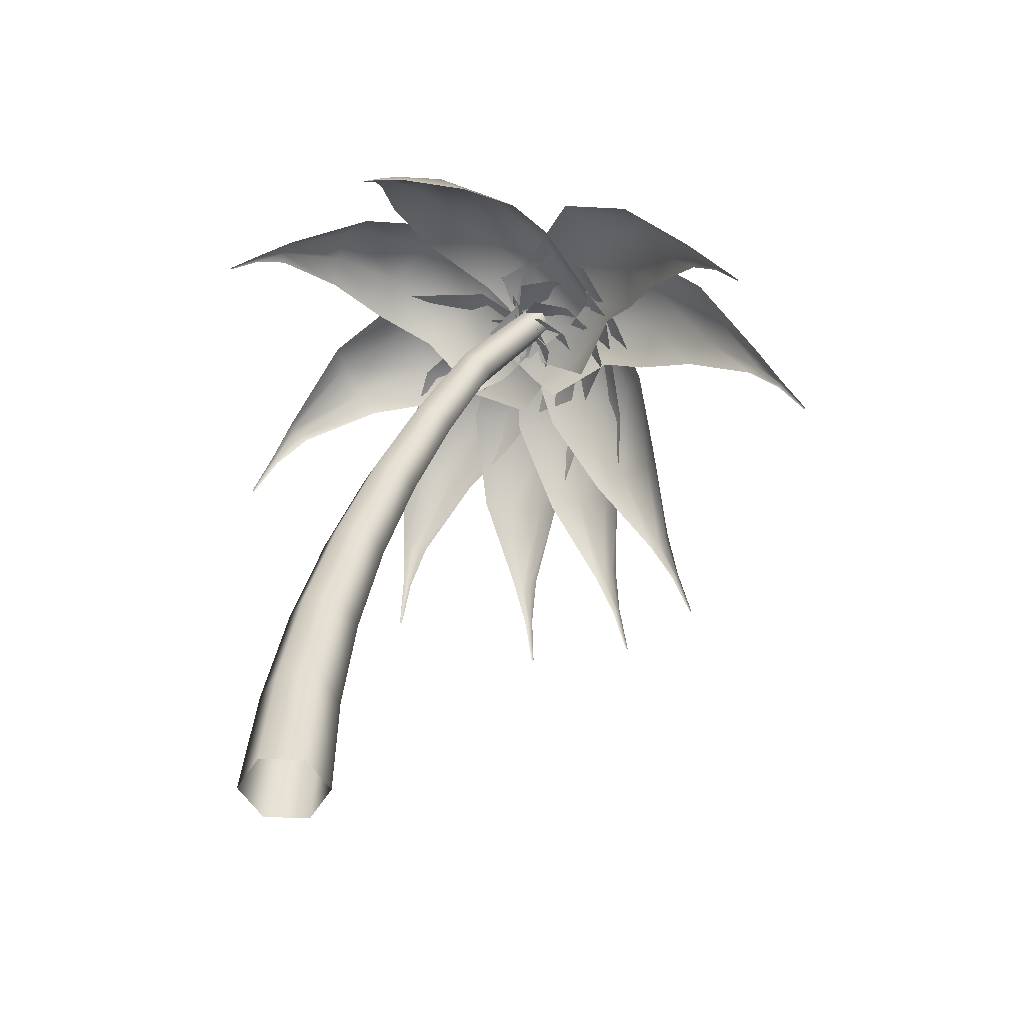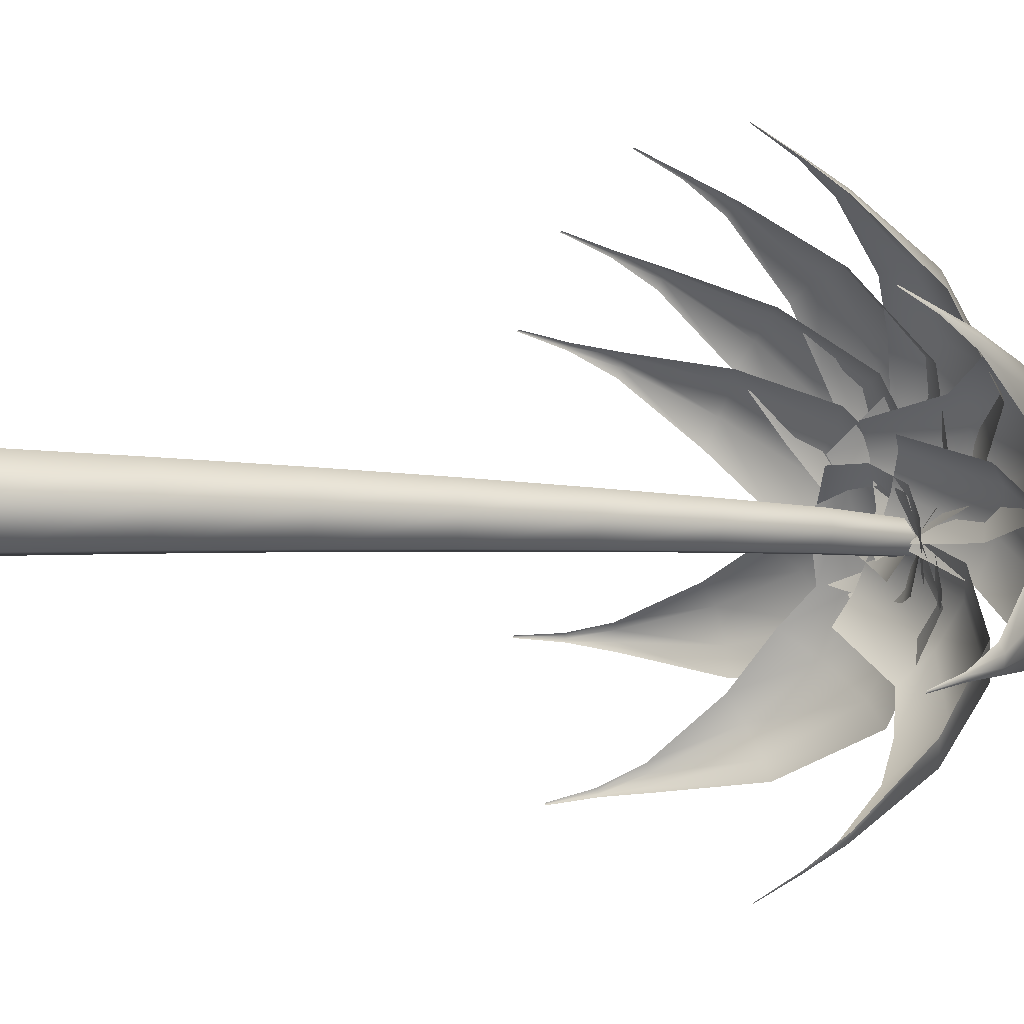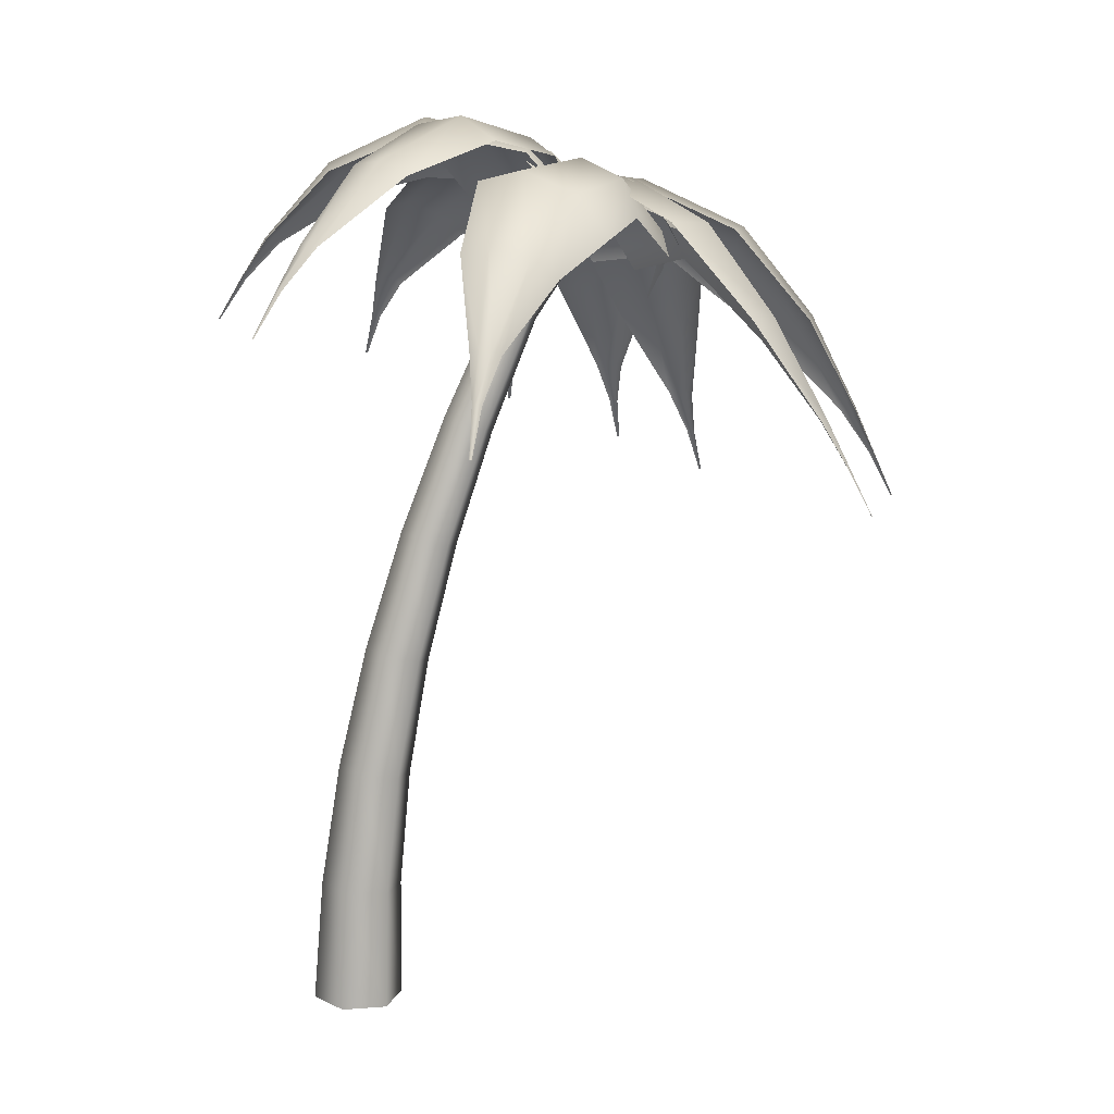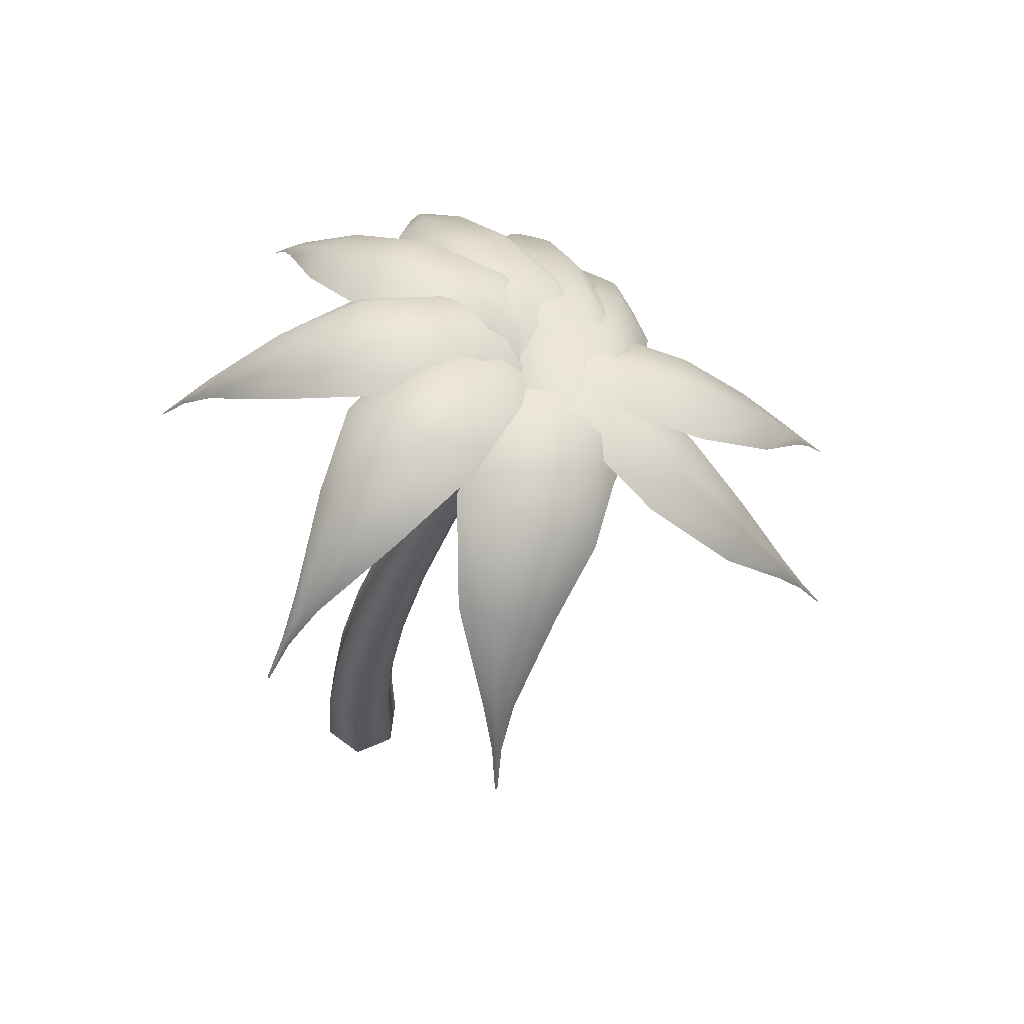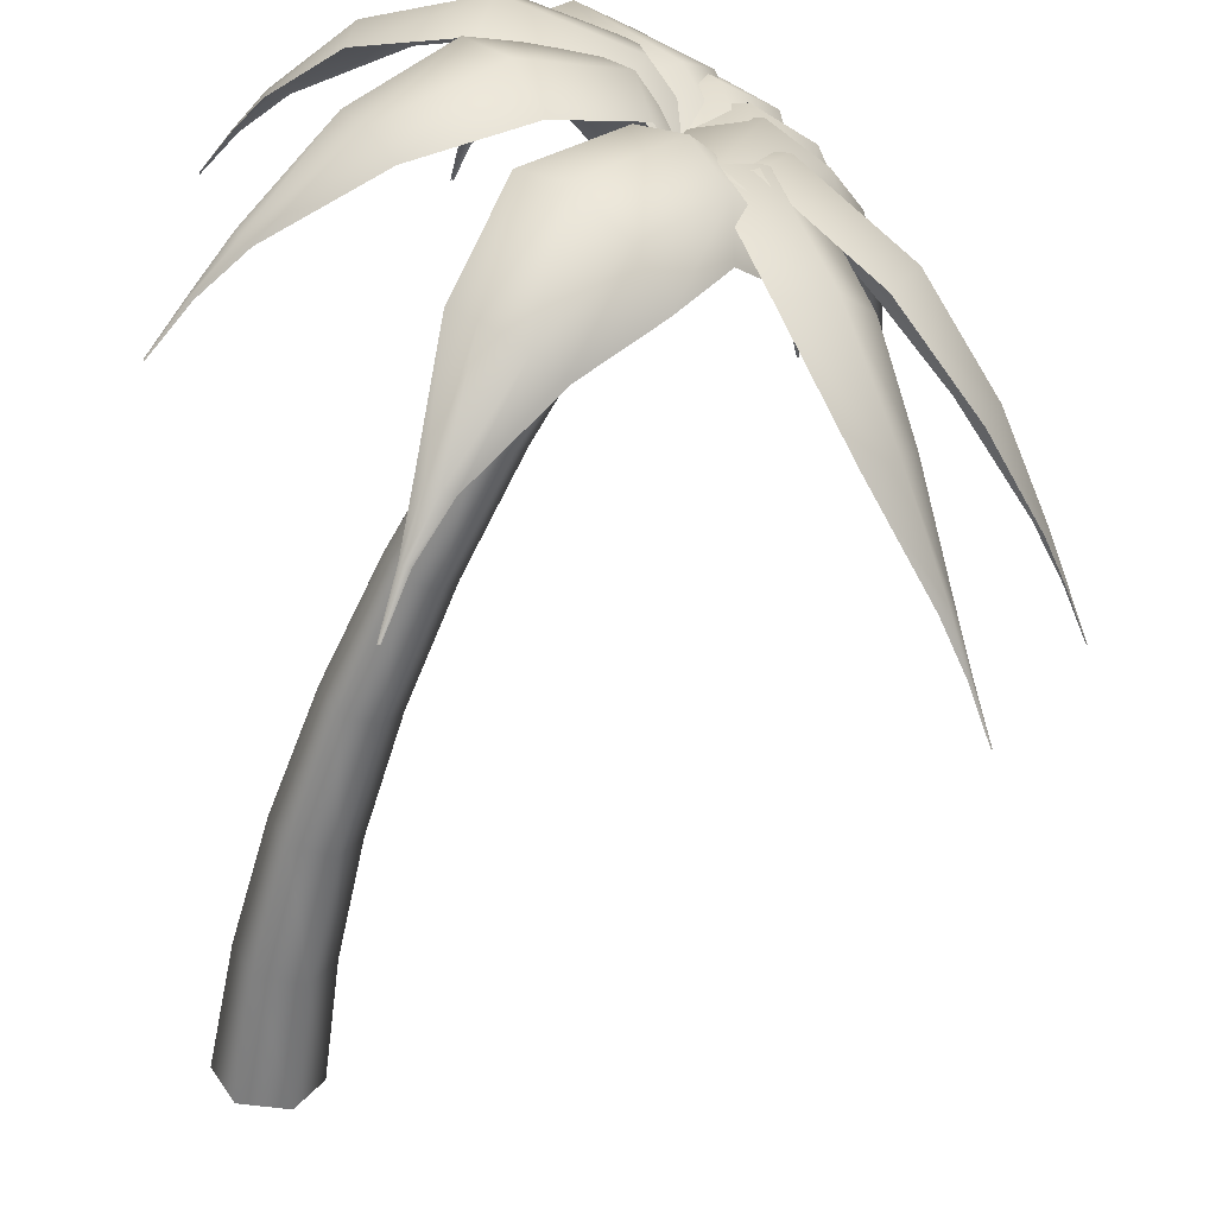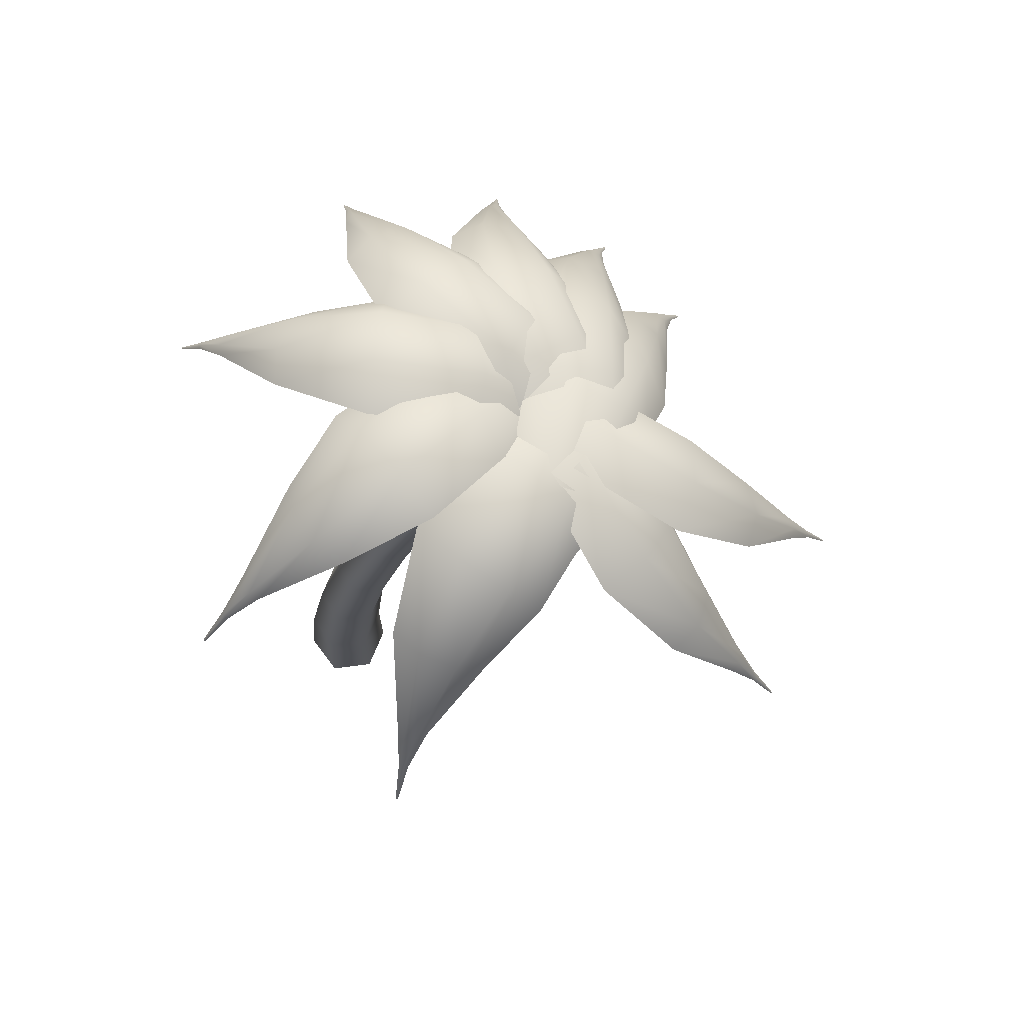
<metadata>
{"format":"obj","ext":"obj","renderer":"f3d","projection":"perspective","resolution":1024,"background":"white","views":[{"elev":-51.8,"azim":179.9,"up":"+Y"},{"elev":-4.6,"azim":78.5,"up":"+Z"},{"elev":12.6,"azim":165.8,"up":"+Y"},{"elev":67.7,"azim":156.3,"up":"+Y"},{"elev":-57.3,"azim":173.6,"up":"+Z"},{"elev":74.6,"azim":172.4,"up":"+Y"}]}
</metadata>
<code>
g default
v 0.5716 0.00954 0.2165
v 0.8984 0.01754 -0.345
v 0.5757 0.007999 -0.9089
v -0.07383 -0.00954 -0.9113
v -0.4007 -0.01754 -0.3497
v -0.07793 -0.007999 0.2142
v 0.456 1.776 0.1608
v 0.7505 1.798 -0.3466
v 0.4596 1.776 -0.8561
v -0.1259 1.733 -0.8582
v -0.4204 1.711 -0.3508
v -0.1295 1.732 0.1587
v 0.1992 3.537 0.1099
v 0.4613 3.579 -0.346
v 0.2023 3.538 -0.8039
v -0.3187 3.455 -0.8058
v -0.5808 3.413 -0.3498
v -0.3218 3.454 0.108
v -0.1949 5.268 0.06356
v 0.03548 5.324 -0.3436
v -0.1923 5.27 -0.7526
v -0.6506 5.16 -0.7543
v -0.881 5.104 -0.3471
v -0.6532 5.158 0.06182
v -0.7122 6.963 0.02149
v -0.5119 7.027 -0.3397
v -0.7101 6.966 -0.7025
v -1.109 6.84 -0.7041
v -1.309 6.775 -0.3429
v -1.111 6.837 0.01988
v -1.34 8.617 -0.01652
v -1.168 8.686 -0.3344
v -1.339 8.62 -0.6539
v -1.681 8.487 -0.6553
v -1.854 8.418 -0.3374
v -1.683 8.484 -0.01801
v -2.068 10.23 -0.05065
v -1.922 10.3 -0.328
v -2.067 10.23 -0.6068
v -2.359 10.1 -0.6082
v -2.505 10.03 -0.3308
v -2.36 10.09 -0.05203
v -3.177 11.72 -0.08431
v -3.058 11.79 -0.318
v -3.176 11.72 -0.5529
v -3.412 11.59 -0.5541
v -3.531 11.52 -0.3205
v -3.413 11.59 -0.08556
v -3.296 11.31 -0.2828
v -3.171 11.45 0.26
v -2.719 11.4 0.7461
v -2.205 11.19 0.8907
v -2.628 12.35 -0.9674
v -2.44 12.58 -0.3443
v -1.919 12.49 0.2529
v -1.37 12.14 0.4743
v -1.611 12.62 -1.729
v -1.264 12.93 -1.161
v -0.796 12.79 -0.4606
v -0.481 12.27 -0.03923
v -0.3283 12.19 -2.078
v -0.01358 12.37 -1.757
v 0.2352 12.29 -1.256
v 0.2723 12 -0.8706
v 0.9036 11.29 -2.191
v 1.012 11.33 -2.098
v 1.079 11.32 -1.938
v 1.065 11.25 -1.804
v 1.402 10.73 -2.272
v 1.437 10.74 -2.243
v 1.457 10.74 -2.192
v 1.451 10.72 -2.149
v 1.808 10.12 -2.406
v 1.817 10.12 -2.398
v 1.823 10.12 -2.385
v 1.821 10.12 -2.373
v -3.598 10.71 0.6203
v -3.298 11.2 0.6337
v -2.833 11.56 0.3255
v -2.476 11.59 -0.1238
v -4.53 10.86 0.04345
v -4.378 11.51 -0.09057
v -3.992 12.01 -0.5834
v -3.599 12.05 -1.146
v -5.12 10.35 -0.2401
v -5.346 10.93 -0.6277
v -5.265 11.36 -1.363
v -4.924 11.38 -2.016
v -5.896 9.697 -0.7617
v -6.166 9.955 -1.074
v -6.221 10.12 -1.61
v -6.03 10.1 -2.056
v -6.805 8.687 -1.281
v -6.902 8.743 -1.381
v -6.933 8.771 -1.55
v -6.88 8.753 -1.689
v -7.21 8.076 -1.416
v -7.242 8.091 -1.447
v -7.253 8.098 -1.5
v -7.237 8.091 -1.544
v -7.559 7.424 -1.443
v -7.568 7.428 -1.451
v -7.571 7.429 -1.465
v -7.567 7.426 -1.477
v -3.331 11.28 -0.4098
v -3.533 11.37 0.12
v -3.435 11.25 0.7682
v -3.094 11 1.155
v -2.345 12.38 -0.4433
v -2.566 12.51 0.1947
v -2.507 12.3 0.9629
v -2.201 11.88 1.411
v -0.916 12.68 -0.2027
v -1.089 12.85 0.4934
v -1.266 12.53 1.266
v -1.343 11.92 1.664
v 0.3021 12.09 0.5753
v 0.2132 12.2 1.042
v -0.05191 12.03 1.511
v -0.338 11.69 1.707
v 1.108 11.06 1.478
v 1.082 11.09 1.623
v 0.9776 11.06 1.759
v 0.8568 10.98 1.807
v 1.436 10.47 1.833
v 1.427 10.48 1.878
v 1.393 10.47 1.92
v 1.353 10.45 1.934
v 1.756 9.852 2.093
v 1.754 9.855 2.105
v 1.745 9.853 2.116
v 1.734 9.849 2.119
v -4.094 10.63 0.1034
v -3.851 11.1 0.3314
v -3.291 11.46 0.3749
v -2.743 11.5 0.2084
v -4.544 10.88 -0.8746
v -4.34 11.54 -0.8325
v -3.744 12.05 -0.9772
v -3.105 12.11 -1.224
v -4.881 10.43 -1.429
v -4.87 11.05 -1.831
v -4.415 11.52 -2.38
v -3.782 11.56 -2.754
v -5.266 9.845 -2.278
v -5.34 10.12 -2.672
v -5.115 10.31 -3.154
v -4.724 10.3 -3.442
v -5.786 8.872 -3.204
v -5.82 8.932 -3.338
v -5.763 8.963 -3.499
v -5.647 8.947 -3.594
v -6.071 8.268 -3.533
v -6.082 8.285 -3.576
v -6.065 8.292 -3.627
v -6.03 8.285 -3.657
v -6.36 7.619 -3.737
v -6.363 7.623 -3.749
v -6.359 7.624 -3.762
v -6.349 7.622 -3.77
v -3.359 11.3 -0.621
v -3.794 11.36 -0.2501
v -4.037 11.16 0.3394
v -3.946 10.84 0.802
v -2.414 12.27 0.05358
v -2.93 12.34 0.5021
v -3.299 12.02 1.133
v -3.303 11.5 1.578
v -1.315 12.28 1.206
v -1.87 12.36 1.683
v -2.496 11.96 2.102
v -2.827 11.31 2.217
v -0.8676 11.4 2.514
v -1.242 11.46 2.818
v -1.754 11.27 2.963
v -2.104 10.95 2.864
v -0.8881 10.21 3.616
v -1.006 10.24 3.706
v -1.175 10.2 3.732
v -1.296 10.13 3.677
v -0.8947 9.59 4.058
v -0.9319 9.598 4.085
v -0.9857 9.59 4.092
v -1.025 9.571 4.073
v -0.8425 8.95 4.435
v -0.8525 8.952 4.442
v -0.8668 8.951 4.443
v -0.8773 8.946 4.438
v -3.278 11.42 -0.8906
v -3.828 11.47 -0.7336
v -4.315 11.23 -0.3528
v -4.455 10.82 0.02862
v -2.672 12.1 0.3196
v -3.328 12.17 0.5135
v -3.96 11.8 0.8322
v -4.197 11.21 1.089
v -2.204 11.72 1.796
v -2.908 11.8 1.999
v -3.677 11.43 2.014
v -4.062 10.83 1.832
v -2.41 10.65 3.002
v -2.876 10.71 3.125
v -3.408 10.56 3.013
v -3.692 10.28 2.732
v -2.923 9.401 3.881
v -3.067 9.425 3.915
v -3.232 9.399 3.865
v -3.32 9.338 3.76
v -3.121 8.76 4.246
v -3.167 8.768 4.256
v -3.218 8.762 4.239
v -3.246 8.745 4.205
v -3.236 8.108 4.586
v -3.248 8.11 4.588
v -3.262 8.109 4.583
v -3.269 8.105 4.574
v -4.152 10.96 -1.432
v -4.189 11.29 -0.9592
v -3.901 11.44 -0.3796
v -3.456 11.33 -0.03219
v -3.455 11.58 -2.222
v -3.38 12.09 -1.762
v -2.968 12.34 -1.127
v -2.46 12.19 -0.6884
v -2.893 11.36 -2.879
v -2.493 11.95 -2.701
v -1.865 12.25 -2.205
v -1.376 12.08 -1.681
v -2.057 10.91 -3.459
v -1.669 11.2 -3.482
v -1.177 11.33 -3.242
v -0.8692 11.23 -2.879
v -1.133 10.03 -4.125
v -0.9997 10.1 -4.151
v -0.8385 10.12 -4.089
v -0.744 10.09 -3.977
v -0.7996 9.461 -4.462
v -0.7569 9.478 -4.471
v -0.7055 9.484 -4.453
v -0.6758 9.474 -4.418
v -0.5889 8.834 -4.792
v -0.5774 8.838 -4.795
v -0.5637 8.839 -4.79
v -0.5557 8.836 -4.781
v -3.04 11.65 -1.085
v -3.605 11.74 -1.14
v -4.209 11.48 -1.048
v -4.499 11.02 -0.8622
v -2.934 11.96 0.3734
v -3.612 12.07 0.3297
v -4.329 11.72 0.2897
v -4.665 11.12 0.2768
v -3.016 11.27 1.752
v -3.744 11.38 1.729
v -4.487 11.09 1.422
v -4.809 10.57 1.011
v -3.608 10.1 2.654
v -4.089 10.18 2.638
v -4.564 10.06 2.356
v -4.757 9.832 1.975
v -4.37 8.828 3.248
v -4.517 8.855 3.242
v -4.661 8.836 3.145
v -4.717 8.784 3.016
v -4.668 8.179 3.514
v -4.714 8.188 3.511
v -4.759 8.184 3.48
v -4.777 8.169 3.439
v -4.877 7.52 3.788
v -4.889 7.523 3.787
v -4.901 7.522 3.779
v -4.905 7.519 3.768
v -2.706 11.96 -1.055
v -3.207 12.1 -1.296
v -3.791 11.87 -1.518
v -4.114 11.4 -1.592
v -3.14 11.87 0.3327
v -3.761 12.03 0.08929
v -4.411 11.76 -0.286
v -4.708 11.21 -0.5732
v -3.608 10.96 1.399
v -4.298 11.11 1.188
v -4.919 10.91 0.6354
v -5.107 10.49 0.06411
v -4.407 9.752 1.947
v -4.867 9.841 1.815
v -5.253 9.769 1.411
v -5.341 9.579 0.9715
v -5.29 8.472 2.25
v -5.431 8.501 2.209
v -5.547 8.489 2.08
v -5.57 8.444 1.938
v -5.644 7.819 2.412
v -5.688 7.828 2.399
v -5.724 7.826 2.358
v -5.731 7.813 2.313
v -5.912 7.155 2.611
v -5.923 7.158 2.608
v -5.933 7.157 2.597
v -5.935 7.154 2.585
g palm_05
f 2 8 7 1
f 3 9 8 2
f 4 10 9 3
f 5 11 10 4
f 6 12 11 5
f 1 7 12 6
f 8 14 13 7
f 9 15 14 8
f 10 16 15 9
f 11 17 16 10
f 12 18 17 11
f 7 13 18 12
f 14 20 19 13
f 15 21 20 14
f 16 22 21 15
f 17 23 22 16
f 18 24 23 17
f 13 19 24 18
f 20 26 25 19
f 21 27 26 20
f 22 28 27 21
f 23 29 28 22
f 24 30 29 23
f 19 25 30 24
f 26 32 31 25
f 27 33 32 26
f 28 34 33 27
f 29 35 34 28
f 30 36 35 29
f 25 31 36 30
f 32 38 37 31
f 33 39 38 32
f 34 40 39 33
f 35 41 40 34
f 36 42 41 35
f 31 37 42 36
f 38 44 43 37
f 39 45 44 38
f 40 46 45 39
f 41 47 46 40
f 42 48 47 41
f 37 43 48 42
f 50 54 53 49
f 51 55 54 50
f 52 56 55 51
f 54 58 57 53
f 55 59 58 54
f 56 60 59 55
f 58 62 61 57
f 59 63 62 58
f 60 64 63 59
f 62 66 65 61
f 63 67 66 62
f 64 68 67 63
f 65 66 70 69
f 66 67 71 70
f 67 68 72 71
f 69 70 74 73
f 70 71 75 74
f 71 72 76 75
f 78 82 81 77
f 79 83 82 78
f 80 84 83 79
f 82 86 85 81
f 83 87 86 82
f 84 88 87 83
f 86 90 89 85
f 87 91 90 86
f 88 92 91 87
f 90 94 93 89
f 91 95 94 90
f 92 96 95 91
f 93 94 98 97
f 94 95 99 98
f 95 96 100 99
f 97 98 102 101
f 98 99 103 102
f 99 100 104 103
f 106 110 109 105
f 107 111 110 106
f 108 112 111 107
f 110 114 113 109
f 111 115 114 110
f 112 116 115 111
f 114 118 117 113
f 115 119 118 114
f 116 120 119 115
f 118 122 121 117
f 119 123 122 118
f 120 124 123 119
f 121 122 126 125
f 122 123 127 126
f 123 124 128 127
f 125 126 130 129
f 126 127 131 130
f 127 128 132 131
f 134 138 137 133
f 135 139 138 134
f 136 140 139 135
f 138 142 141 137
f 139 143 142 138
f 140 144 143 139
f 142 146 145 141
f 143 147 146 142
f 144 148 147 143
f 146 150 149 145
f 147 151 150 146
f 148 152 151 147
f 149 150 154 153
f 150 151 155 154
f 151 152 156 155
f 153 154 158 157
f 154 155 159 158
f 155 156 160 159
f 162 166 165 161
f 163 167 166 162
f 164 168 167 163
f 166 170 169 165
f 167 171 170 166
f 168 172 171 167
f 170 174 173 169
f 171 175 174 170
f 172 176 175 171
f 174 178 177 173
f 175 179 178 174
f 176 180 179 175
f 177 178 182 181
f 178 179 183 182
f 179 180 184 183
f 181 182 186 185
f 182 183 187 186
f 183 184 188 187
f 190 194 193 189
f 191 195 194 190
f 192 196 195 191
f 194 198 197 193
f 195 199 198 194
f 196 200 199 195
f 198 202 201 197
f 199 203 202 198
f 200 204 203 199
f 202 206 205 201
f 203 207 206 202
f 204 208 207 203
f 205 206 210 209
f 206 207 211 210
f 207 208 212 211
f 209 210 214 213
f 210 211 215 214
f 211 212 216 215
f 218 222 221 217
f 219 223 222 218
f 220 224 223 219
f 222 226 225 221
f 223 227 226 222
f 224 228 227 223
f 226 230 229 225
f 227 231 230 226
f 228 232 231 227
f 230 234 233 229
f 231 235 234 230
f 232 236 235 231
f 233 234 238 237
f 234 235 239 238
f 235 236 240 239
f 237 238 242 241
f 238 239 243 242
f 239 240 244 243
f 246 250 249 245
f 247 251 250 246
f 248 252 251 247
f 250 254 253 249
f 251 255 254 250
f 252 256 255 251
f 254 258 257 253
f 255 259 258 254
f 256 260 259 255
f 258 262 261 257
f 259 263 262 258
f 260 264 263 259
f 261 262 266 265
f 262 263 267 266
f 263 264 268 267
f 265 266 270 269
f 266 267 271 270
f 267 268 272 271
f 274 278 277 273
f 275 279 278 274
f 276 280 279 275
f 278 282 281 277
f 279 283 282 278
f 280 284 283 279
f 282 286 285 281
f 283 287 286 282
f 284 288 287 283
f 286 290 289 285
f 287 291 290 286
f 288 292 291 287
f 289 290 294 293
f 290 291 295 294
f 291 292 296 295
f 293 294 298 297
f 294 295 299 298
f 295 296 300 299

</code>
